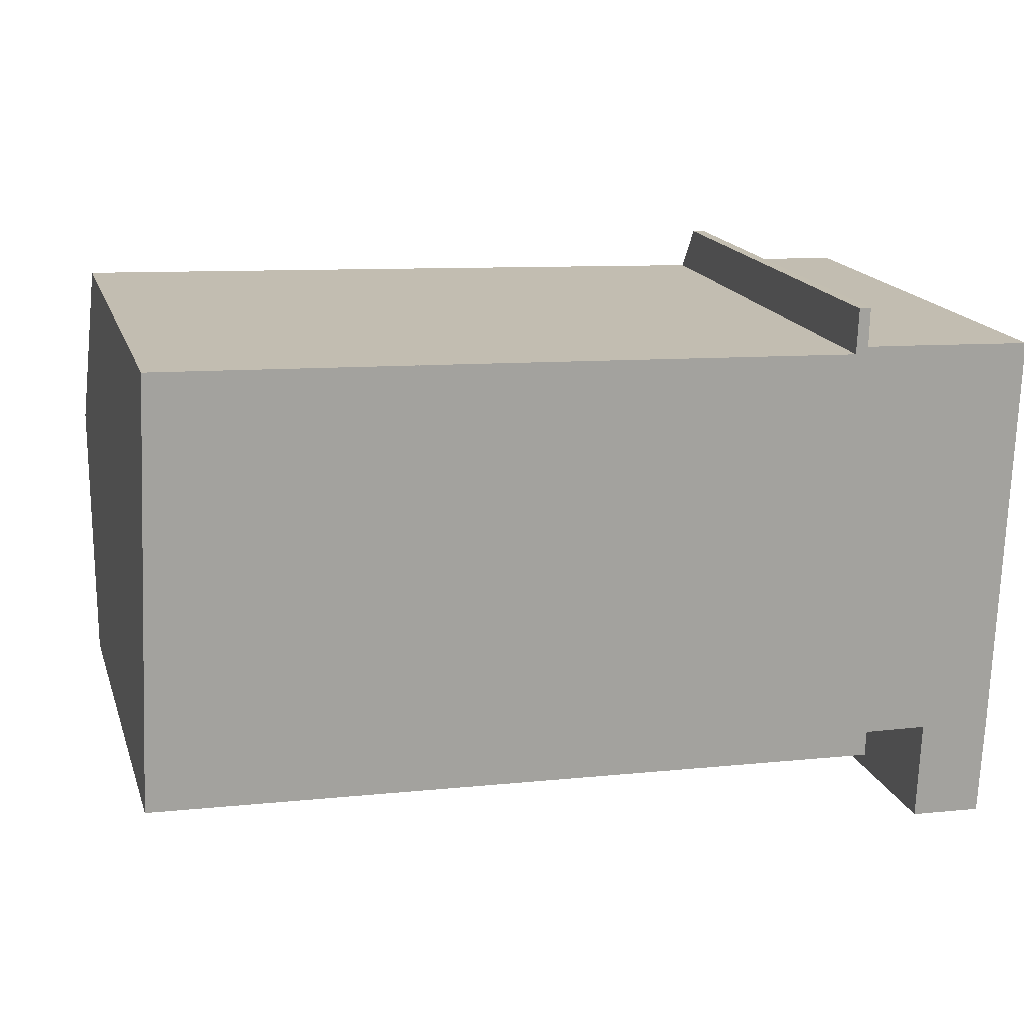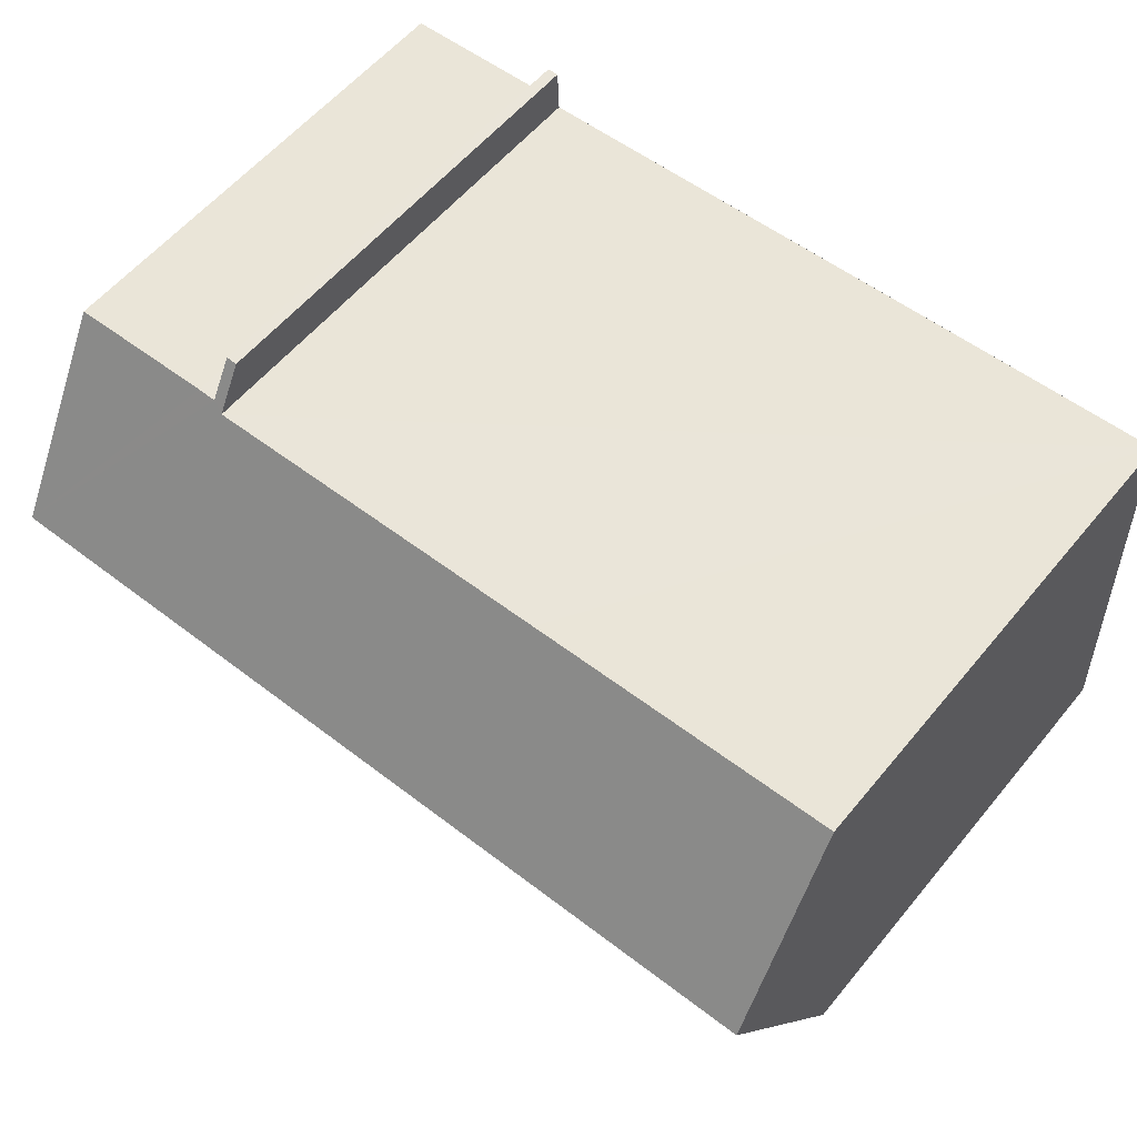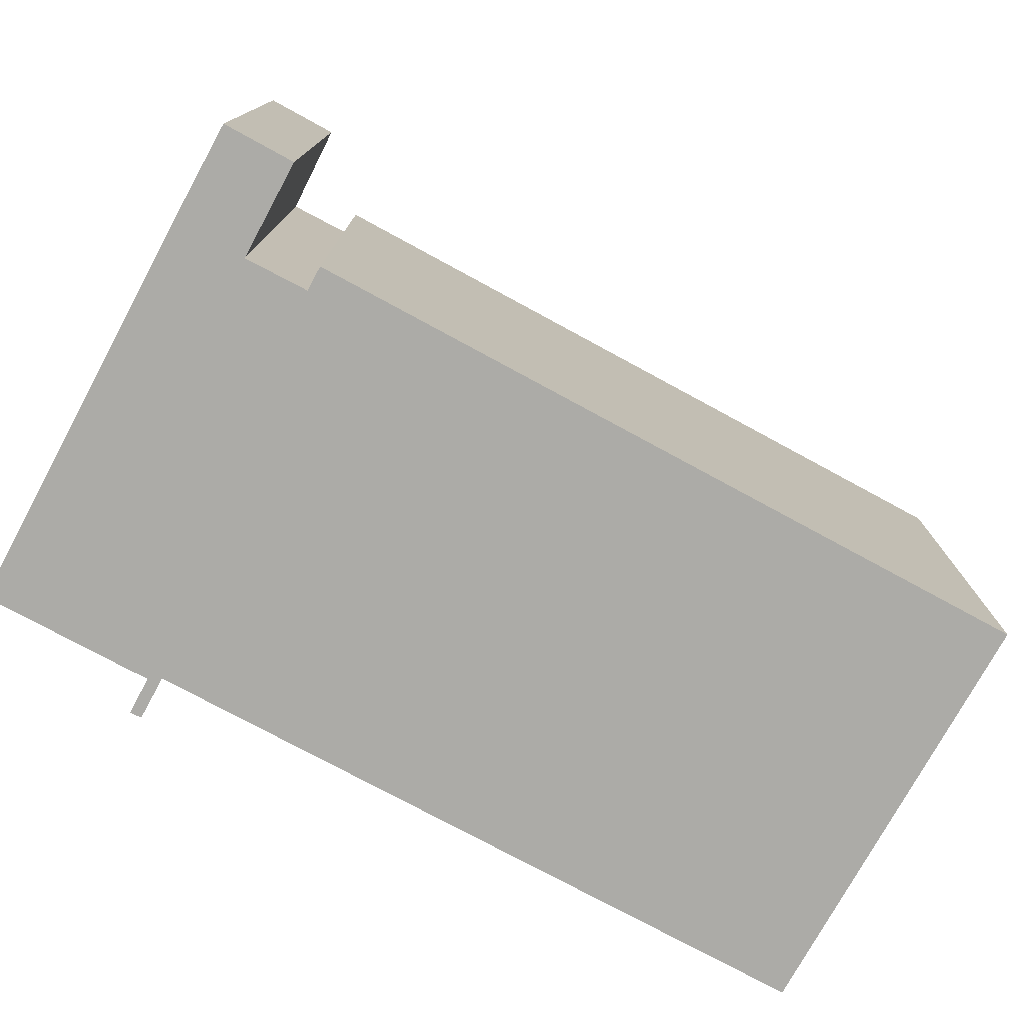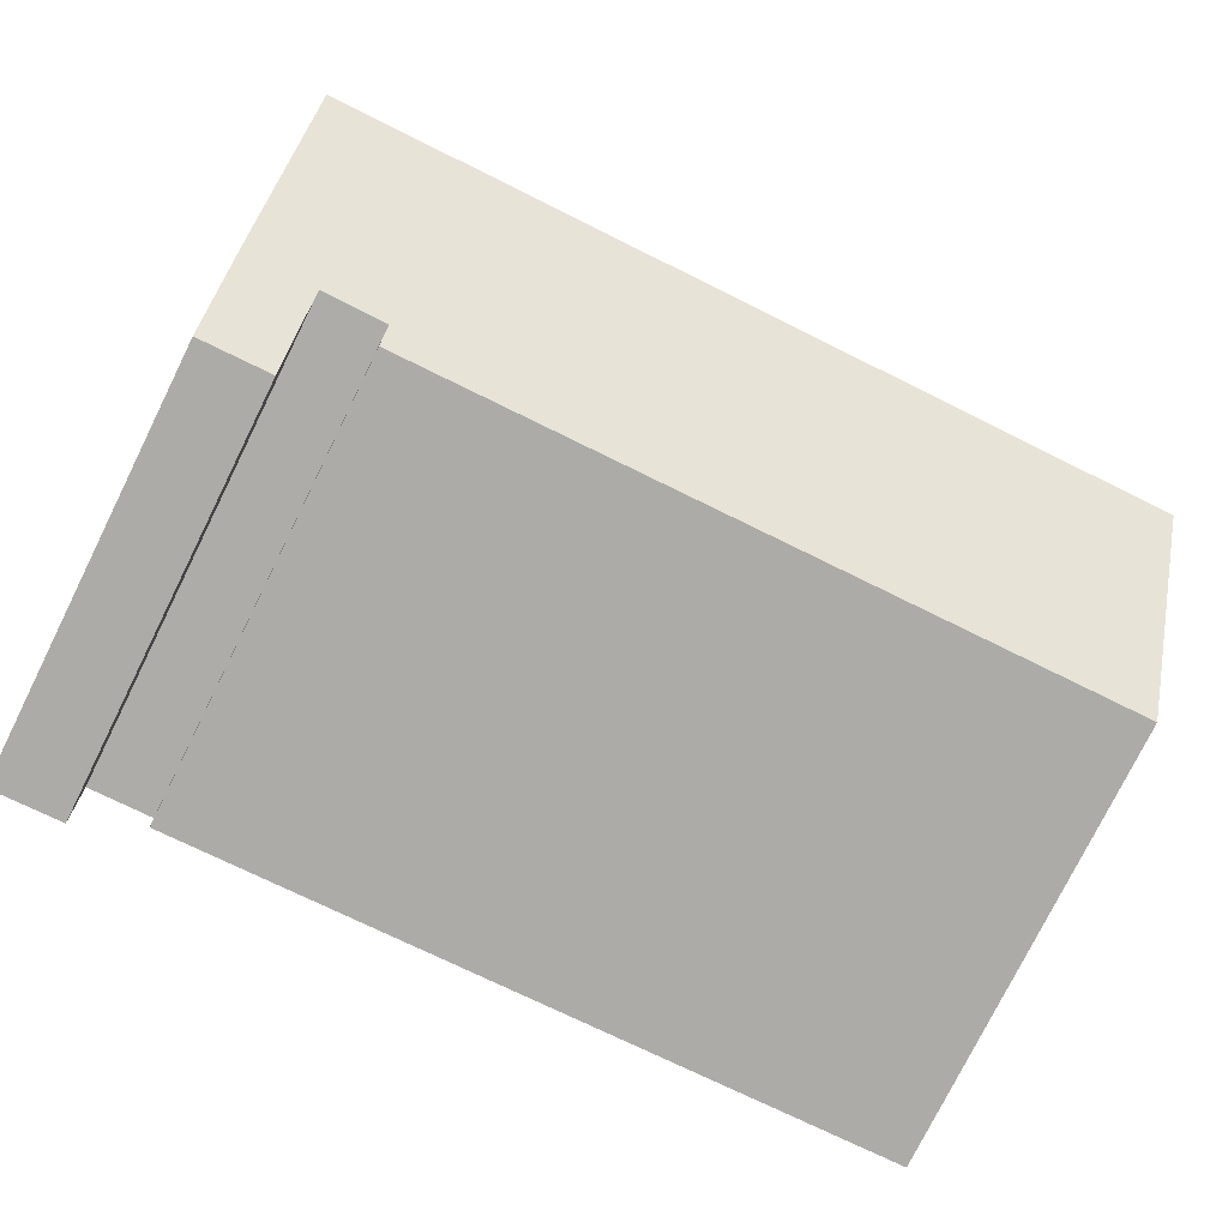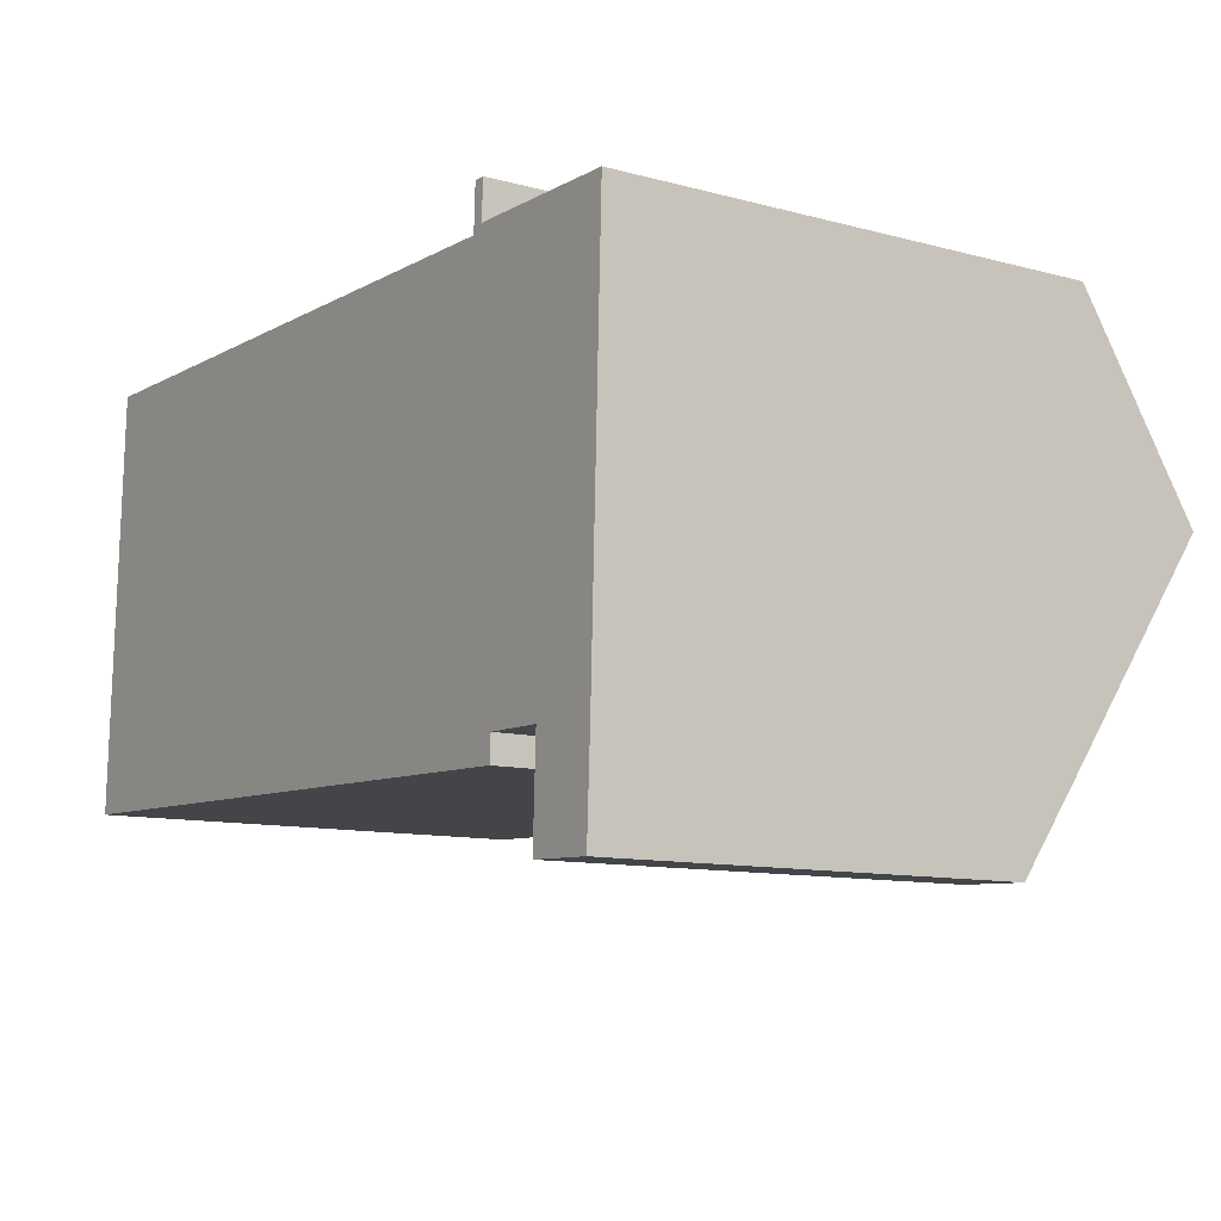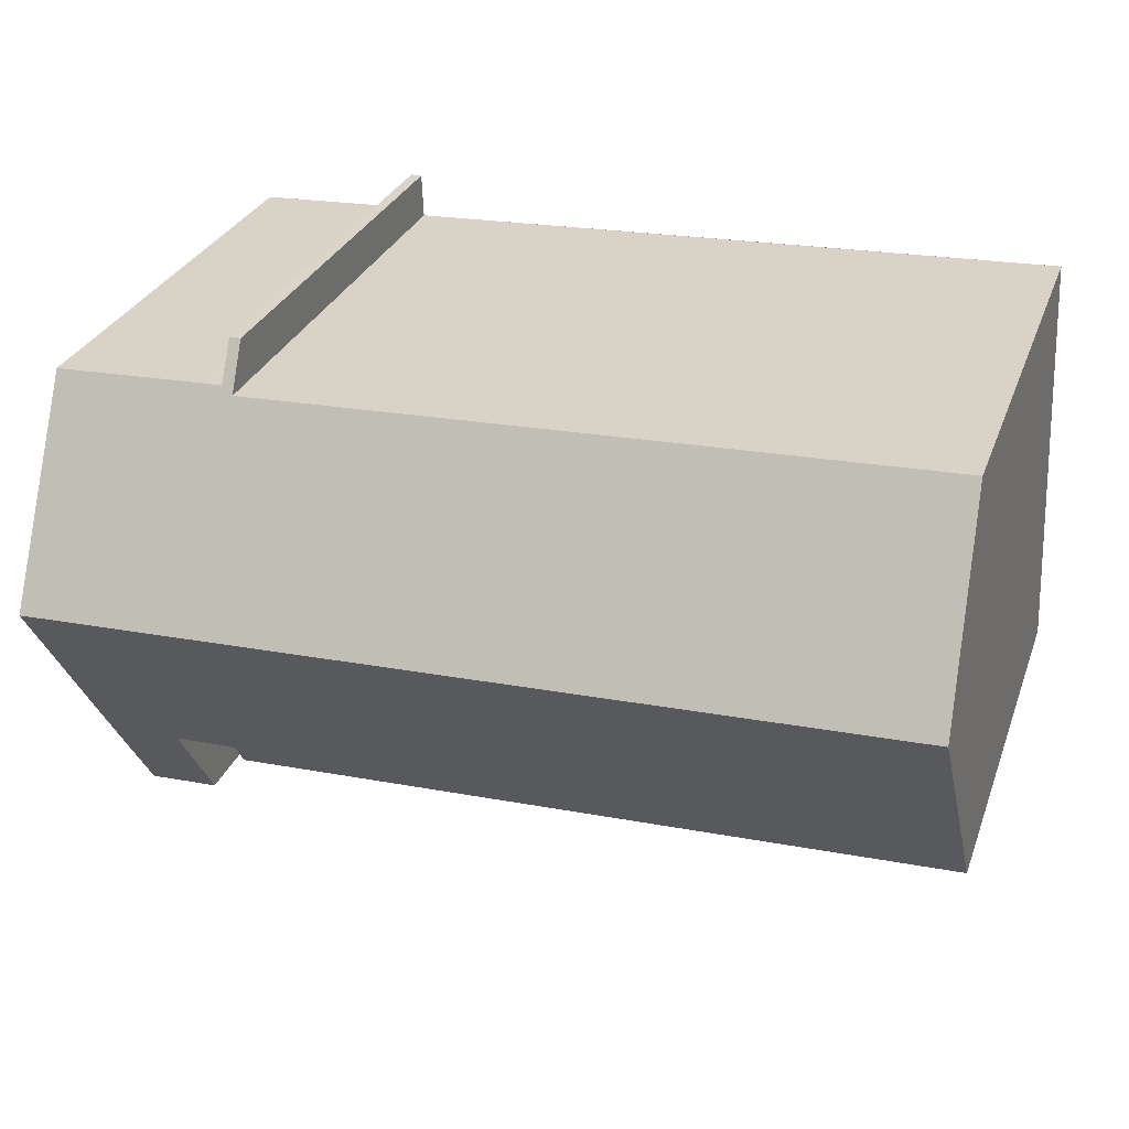
<metadata>
{"format":"obj","ext":"obj","renderer":"f3d","projection":"perspective","resolution":1024,"background":"white","views":[{"elev":17.2,"azim":-15.7,"up":"+Z"},{"elev":58.0,"azim":-140.8,"up":"+Z"},{"elev":-76.3,"azim":153.7,"up":"+Y"},{"elev":-77.2,"azim":153.6,"up":"+Z"},{"elev":-10.7,"azim":56.2,"up":"+Z"},{"elev":29.2,"azim":-161.9,"up":"+Z"}]}
</metadata>
<code>
v  0.27 16.55 6.302
v  20 12.51 -0.762
v  0 12.52 7.668e-16
v  20.03 12.95 -0.077
v  23.92 16.55 5.416
v  21.77 12.97 -0.12
v  23.6 11.25 -2.881
v  23.68 12.38 -1.101
v  23.73 12.95 -0.219
v  21.73 12.38 -1.028
v  21.66 11.25 -2.801
v  19.21 12.46 12.01
v  19.15 13.01 11.14
v  19.18 12.46 12.01
v  19.5 12.45 12.01
v  19.47 13.12 10.96
v  19.14 13.24 10.79
v  9.086 13.23 11.17
v  0.492 13.23 11.49
v  20 13.11 10.95
v  20.89 13.11 10.92
v  24.11 13.12 10.79
v  0.492 -7.038e-16 11.49
v  0.27 -3.859e-16 6.302
v  0 0 0
v  19.14 -6.604e-16 10.79
v  19.18 -7.353e-16 12.01
v  19.15 -6.822e-16 11.14
v  21.77 7.348e-18 -0.12
v  21.66 1.715e-16 -2.801
v  21.73 6.295e-17 -1.028
v  9.086 -6.84e-16 11.17
v  19.5 -7.353e-16 12.01
v  19.21 -7.353e-16 12.01
v  19.47 -6.712e-16 10.96
v  20 -6.706e-16 10.95
v  24.11 -6.605e-16 10.79
v  20.89 -6.684e-16 10.92
v  23.92 -3.316e-16 5.416
v  23.6 1.764e-16 -2.881
v  23.68 6.742e-17 -1.101
v  23.73 1.341e-17 -0.219
v  20.03 4.715e-18 -0.077
v  20 4.666e-17 -0.762
g defaultobject
f 1 2 3
f 2 1 4
f 4 1 5
f 4 5 6
f 6 5 7
f 7 5 8
f 8 5 9
f 10 7 11
f 7 10 6
f 12 13 14
f 13 12 15
f 13 15 16
f 13 16 17
f 18 1 19
f 1 18 17
f 1 17 5
f 5 17 16
f 5 16 20
f 5 20 21
f 5 21 22
f 3 19 1
f 19 3 23
f 23 3 24
f 24 3 25
f 26 13 17
f 13 26 14
f 14 26 27
f 27 26 28
f 10 29 6
f 29 10 11
f 29 11 30
f 29 30 31
f 23 18 19
f 18 23 17
f 17 23 26
f 26 23 32
f 27 12 14
f 12 27 15
f 15 27 33
f 33 27 34
f 35 20 16
f 20 35 36
f 36 21 20
f 21 36 22
f 22 36 37
f 37 36 38
f 15 35 16
f 35 15 33
f 37 5 22
f 5 37 9
f 9 37 8
f 8 37 7
f 7 37 39
f 7 39 40
f 40 39 41
f 41 39 42
f 43 2 4
f 2 43 44
f 7 30 11
f 30 7 40
f 29 4 6
f 4 29 43
f 2 25 3
f 25 2 44
f 41 30 40
f 30 41 31
f 31 41 42
f 31 42 29
f 29 42 39
f 29 39 43
f 35 26 36
f 26 35 28
f 28 35 33
f 28 33 27
f 27 33 34
f 43 25 44
f 25 43 39
f 25 39 37
f 25 37 24
f 24 37 38
f 24 38 36
f 24 36 26
f 24 26 32
f 24 32 23

</code>
